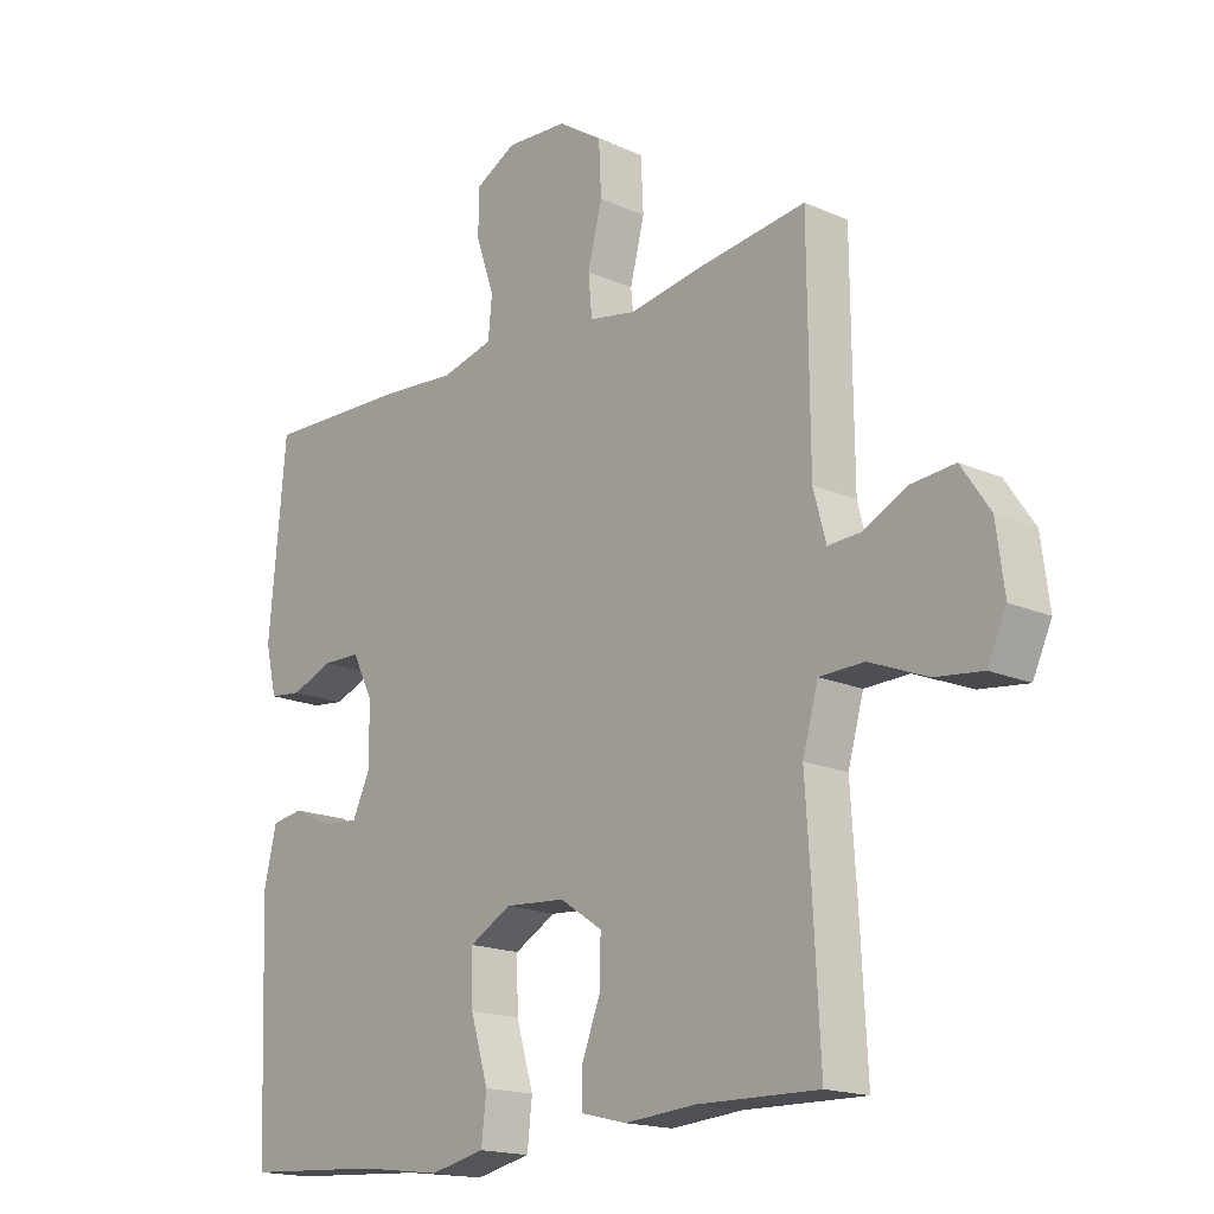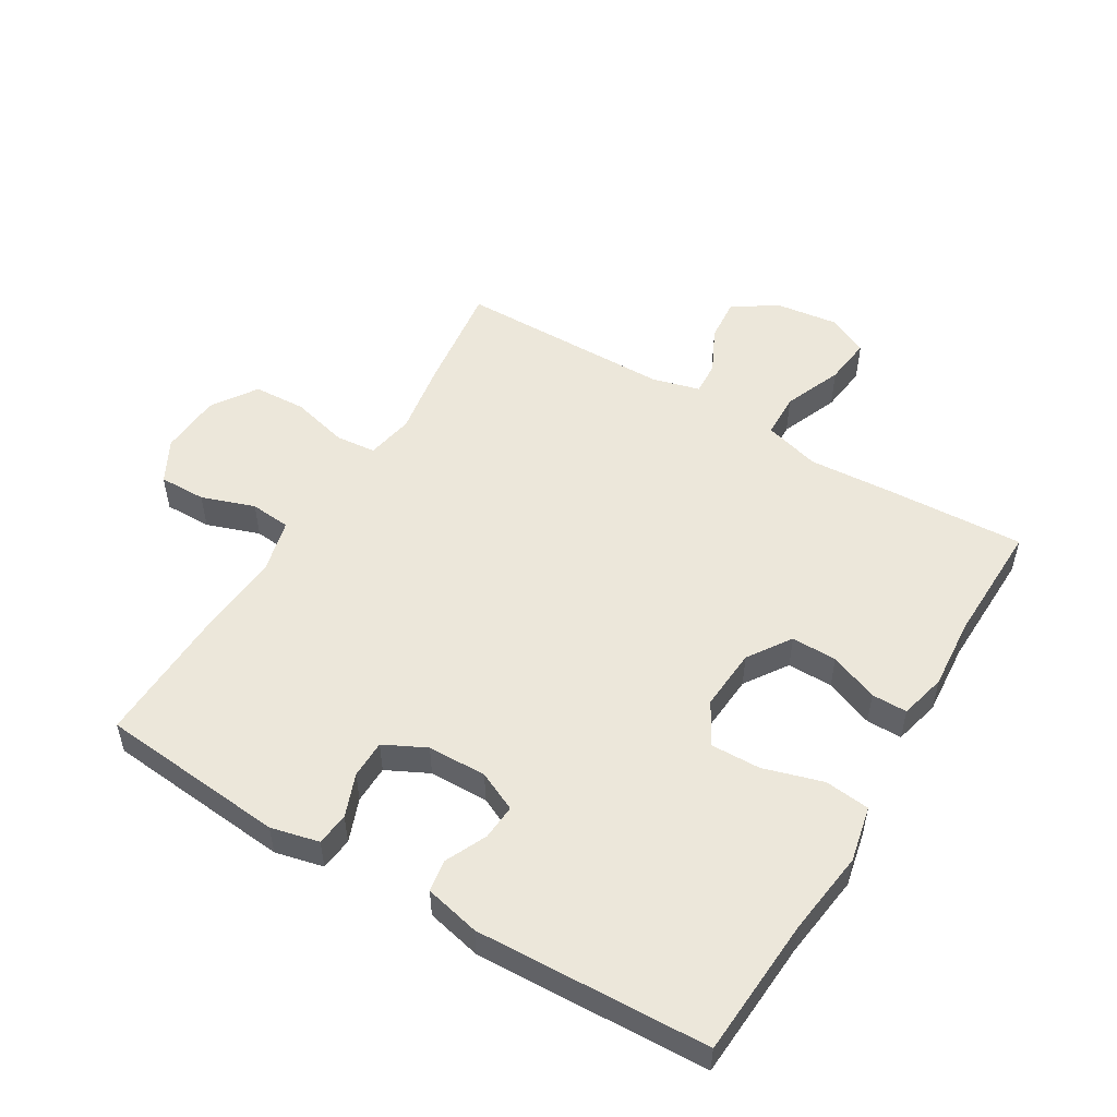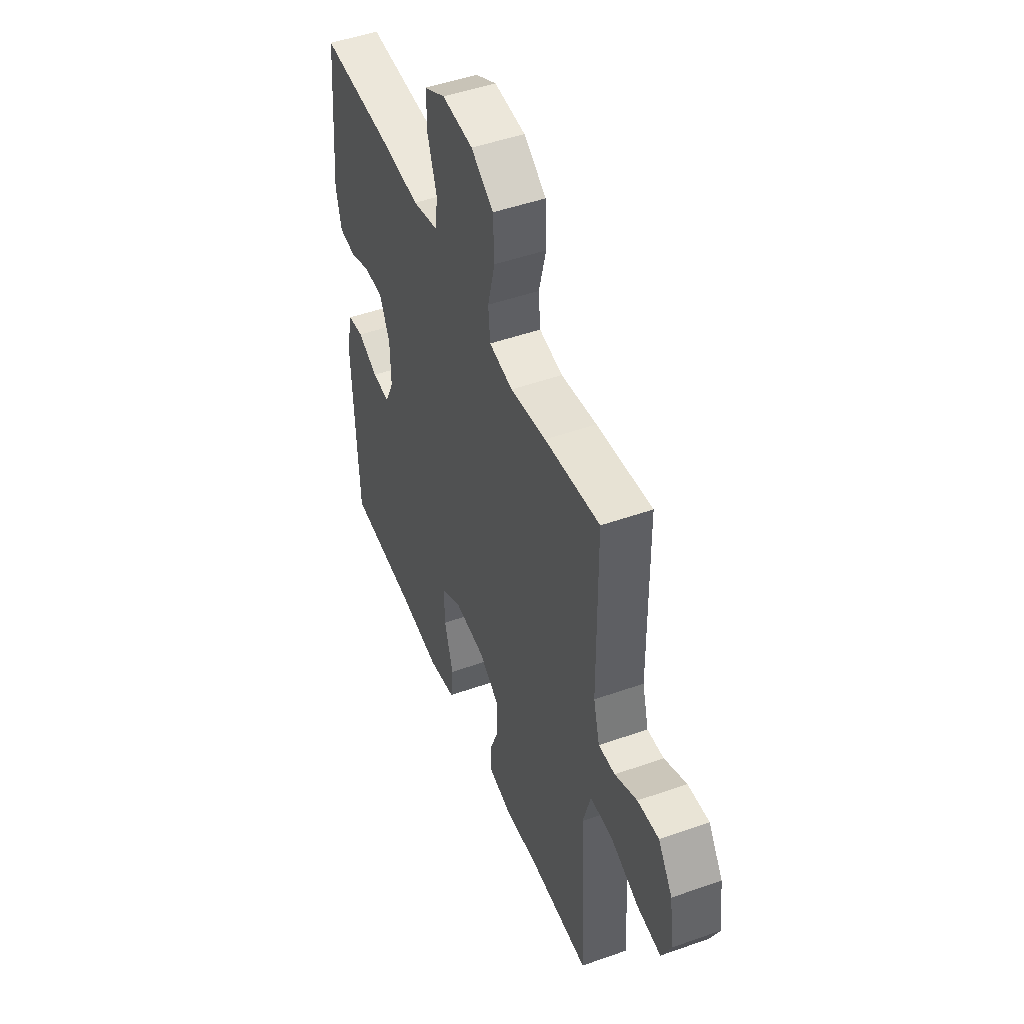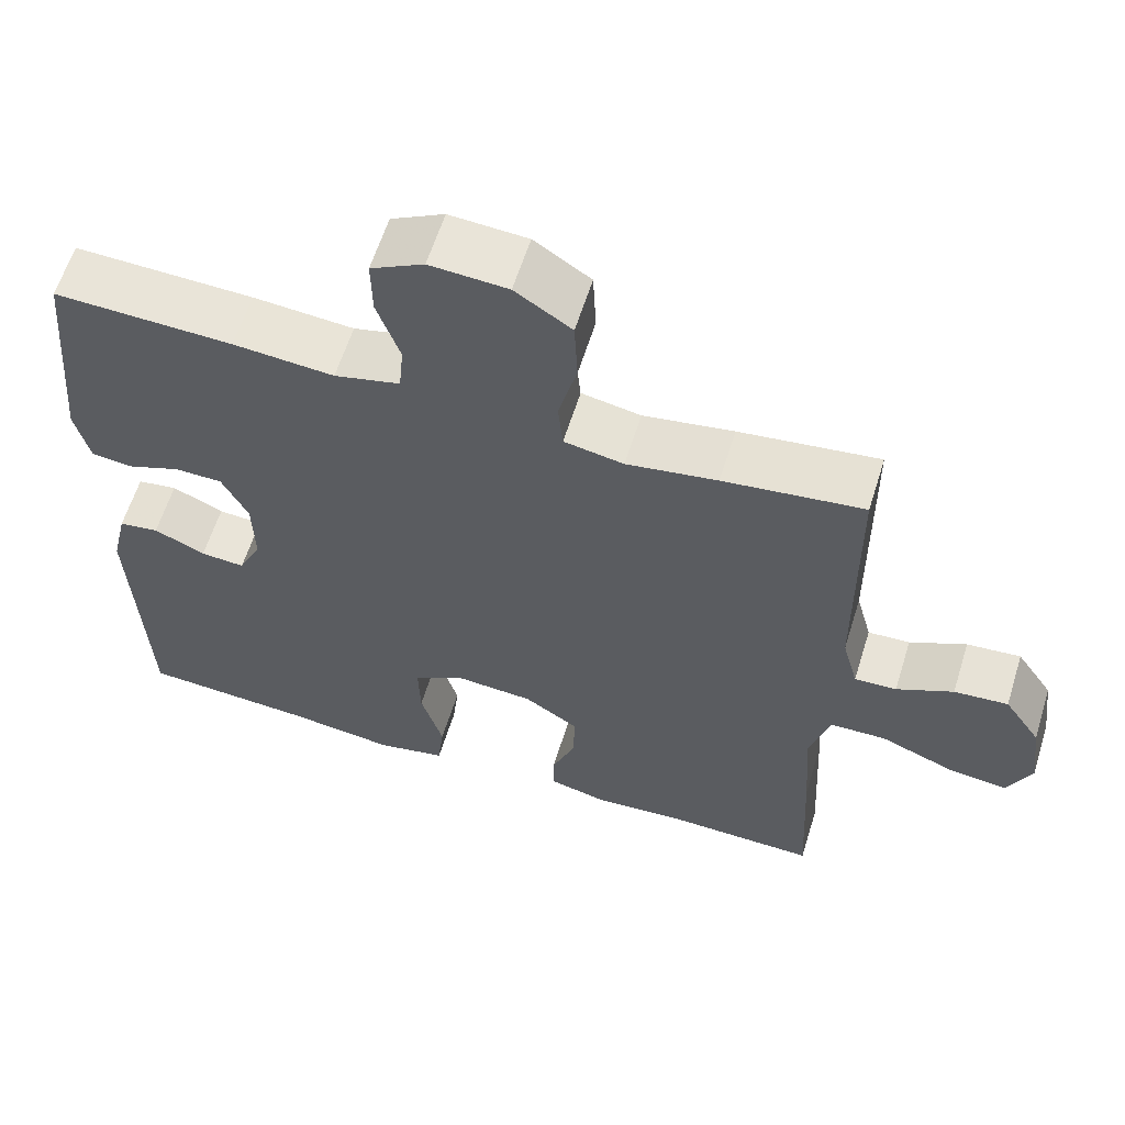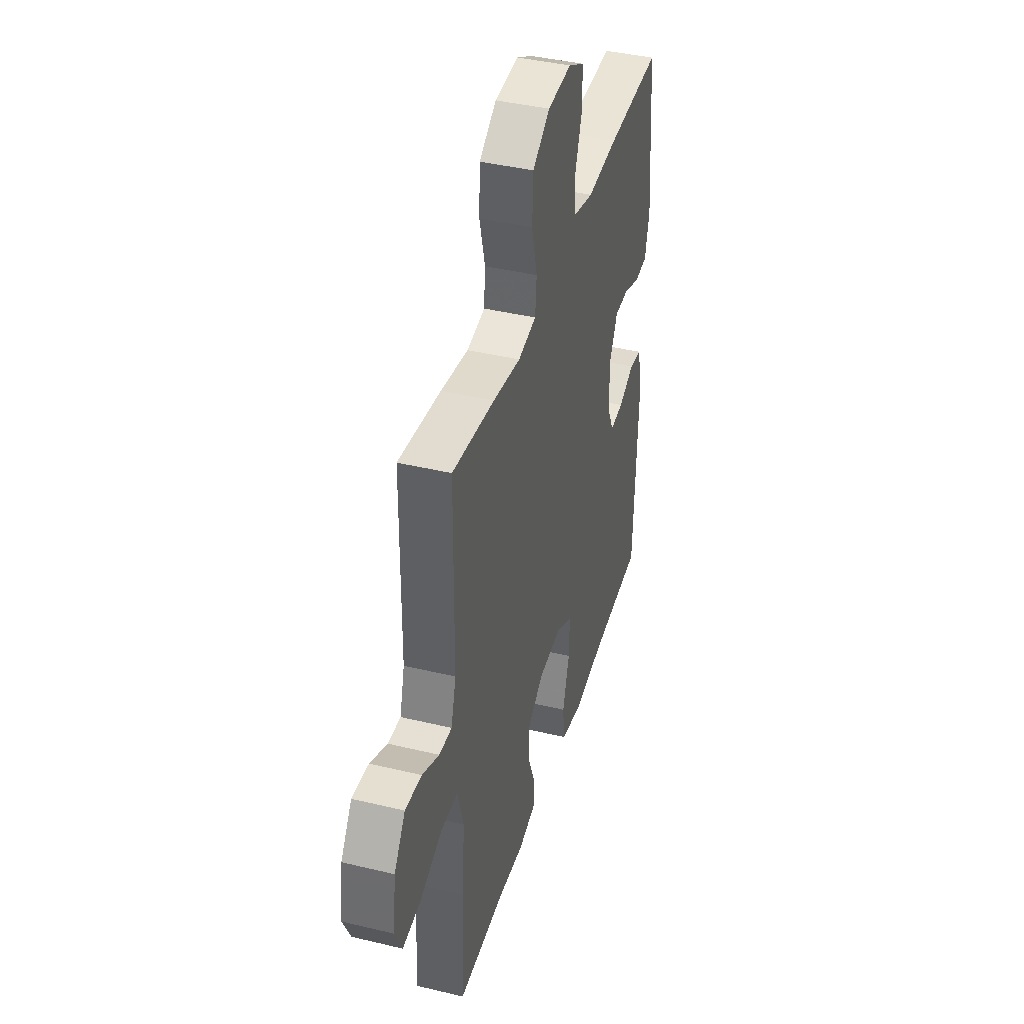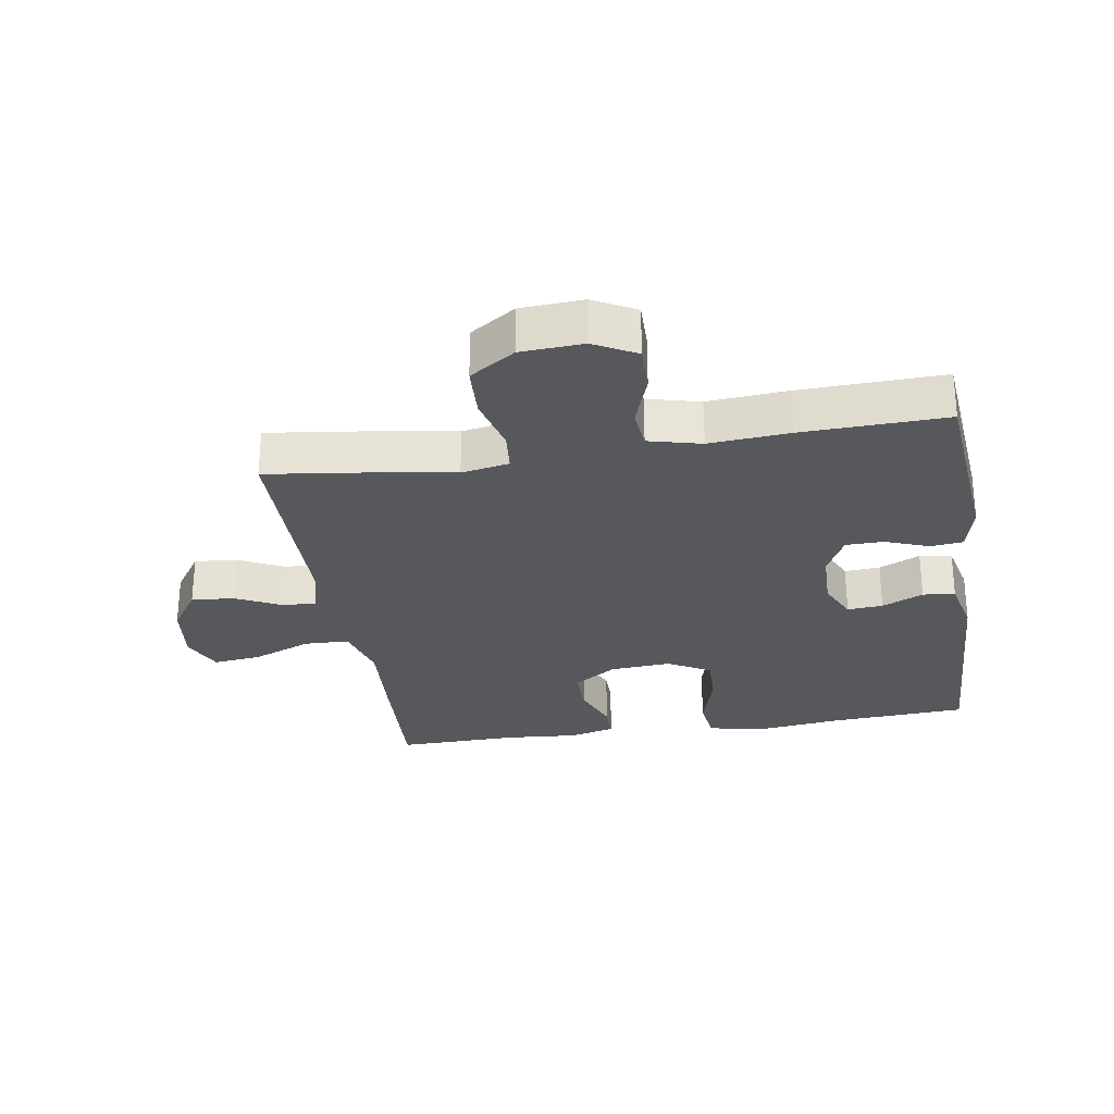
<metadata>
{"format":"obj","ext":"obj","renderer":"f3d","projection":"perspective","resolution":1024,"background":"white","views":[{"elev":-17.2,"azim":-131.5,"up":"+Z"},{"elev":52.4,"azim":121.0,"up":"+Y"},{"elev":48.4,"azim":-111.6,"up":"+Z"},{"elev":60.9,"azim":-162.7,"up":"+Z"},{"elev":41.0,"azim":-73.7,"up":"+Z"},{"elev":-28.1,"azim":9.1,"up":"+Y"}]}
</metadata>
<code>
v 0.5 0.07 -0.5
v 0.279 0.07 -0.514
v 0.146 0.07 -0.531
v 0.058 0.07 -0.512
v 0.05 0.07 -0.441
v 0.078 0.07 -0.347
v 0.08 0.07 -0.267
v 0.013 0.07 -0.23
v -0.084 0.07 -0.237
v -0.152 0.07 -0.282
v -0.151 0.07 -0.354
v -0.121 0.07 -0.431
v -0.121 0.07 -0.487
v -0.194 0.07 -0.505
v -0.308 0.07 -0.496
v -0.5 0.07 -0.5
v -0.489 0.07 -0.286
v -0.48 0.07 -0.148
v -0.505 0.07 -0.059
v -0.576 0.07 -0.057
v -0.668 0.07 -0.094
v -0.744 0.07 -0.103
v -0.774 0.07 -0.038
v -0.761 0.07 0.061
v -0.715 0.07 0.129
v -0.647 0.07 0.123
v -0.576 0.07 0.088
v -0.523 0.07 0.085
v -0.503 0.07 0.16
v -0.5 0.07 0.5
v -0.324 0.07 0.477
v -0.21 0.07 0.458
v -0.135 0.07 0.472
v -0.129 0.07 0.536
v -0.152 0.07 0.626
v -0.148 0.07 0.709
v -0.077 0.07 0.756
v 0.021 0.07 0.762
v 0.088 0.07 0.726
v 0.087 0.07 0.652
v 0.058 0.07 0.568
v 0.064 0.07 0.504
v 0.147 0.07 0.483
v 0.274 0.07 0.493
v 0.5 0.07 0.5
v 0.527 0.07 0.206
v 0.509 0.07 0.13
v 0.457 0.07 0.124
v 0.389 0.07 0.15
v 0.329 0.07 0.149
v 0.296 0.07 0.083
v 0.294 0.07 -0.01
v 0.323 0.07 -0.072
v 0.379 0.07 -0.068
v 0.444 0.07 -0.038
v 0.495 0.07 -0.046
v 0.515 0.07 -0.133
v 0.5 0 -0.5
v 0.279 0 -0.514
v 0.146 0 -0.531
v 0.058 0 -0.512
v 0.05 0 -0.441
v 0.078 0 -0.347
v 0.08 0 -0.267
v 0.013 0 -0.23
v -0.084 0 -0.237
v -0.152 0 -0.282
v -0.151 0 -0.354
v -0.121 0 -0.431
v -0.121 0 -0.487
v -0.194 0 -0.505
v -0.308 0 -0.496
v -0.5 0 -0.5
v -0.489 0 -0.286
v -0.48 0 -0.148
v -0.505 0 -0.059
v -0.576 0 -0.057
v -0.668 0 -0.094
v -0.744 0 -0.103
v -0.774 0 -0.038
v -0.761 0 0.061
v -0.715 0 0.129
v -0.647 0 0.123
v -0.576 0 0.088
v -0.523 0 0.085
v -0.503 0 0.16
v -0.5 0 0.5
v -0.324 0 0.477
v -0.21 0 0.458
v -0.135 0 0.472
v -0.129 0 0.536
v -0.152 0 0.626
v -0.148 0 0.709
v -0.077 0 0.756
v 0.021 0 0.762
v 0.088 0 0.726
v 0.087 0 0.652
v 0.058 0 0.568
v 0.064 0 0.504
v 0.147 0 0.483
v 0.274 0 0.493
v 0.5 0 0.5
v 0.527 0 0.206
v 0.509 0 0.13
v 0.457 0 0.124
v 0.389 0 0.15
v 0.329 0 0.149
v 0.296 0 0.083
v 0.294 0 -0.01
v 0.323 0 -0.072
v 0.379 0 -0.068
v 0.444 0 -0.038
v 0.495 0 -0.046
v 0.515 0 -0.133
f 57 1 2
f 56 57 2
f 55 56 2
f 54 55 2
f 4 5 6
f 3 4 6
f 2 3 6
f 54 2 6
f 53 54 6
f 52 53 6 7
f 51 52 7 8
f 50 51 8 9
f 47 48 49
f 46 47 49
f 45 46 49
f 44 45 49
f 43 44 49
f 42 43 49 50
f 39 40 41
f 38 39 41
f 37 38 41
f 36 37 41
f 35 36 41
f 34 35 41
f 33 34 41 42
f 50 9 10
f 42 50 10
f 33 42 10
f 32 33 10
f 32 10 11
f 31 32 11
f 30 31 11
f 29 30 11
f 25 26 27
f 24 25 27
f 23 24 27
f 22 23 27
f 21 22 27
f 20 21 27
f 19 20 27 28
f 13 14 15
f 12 13 15
f 11 12 15
f 29 11 15
f 28 29 15
f 19 28 15
f 18 19 15
f 15 16 17 18
f 59 58 114
f 59 114 113
f 59 113 112
f 59 112 111
f 63 62 61
f 63 61 60
f 63 60 59
f 63 59 111
f 63 111 110
f 64 63 110 109
f 65 64 109 108
f 66 65 108 107
f 106 105 104
f 106 104 103
f 106 103 102
f 106 102 101
f 106 101 100
f 107 106 100 99
f 98 97 96
f 98 96 95
f 98 95 94
f 98 94 93
f 98 93 92
f 98 92 91
f 99 98 91 90
f 67 66 107
f 67 107 99
f 67 99 90
f 67 90 89
f 68 67 89
f 68 89 88
f 68 88 87
f 68 87 86
f 84 83 82
f 84 82 81
f 84 81 80
f 84 80 79
f 84 79 78
f 84 78 77
f 85 84 77 76
f 72 71 70
f 72 70 69
f 72 69 68
f 72 68 86
f 72 86 85
f 72 85 76
f 72 76 75
f 75 74 73 72
f 1 58 59 2
f 2 59 60 3
f 3 60 61 4
f 4 61 62 5
f 5 62 63 6
f 6 63 64 7
f 7 64 65 8
f 8 65 66 9
f 9 66 67 10
f 10 67 68 11
f 11 68 69 12
f 12 69 70 13
f 13 70 71 14
f 14 71 72 15
f 15 72 73 16
f 16 73 74 17
f 17 74 75 18
f 18 75 76 19
f 19 76 77 20
f 20 77 78 21
f 21 78 79 22
f 22 79 80 23
f 23 80 81 24
f 24 81 82 25
f 25 82 83 26
f 26 83 84 27
f 27 84 85 28
f 28 85 86 29
f 29 86 87 30
f 30 87 88 31
f 31 88 89 32
f 32 89 90 33
f 33 90 91 34
f 34 91 92 35
f 35 92 93 36
f 36 93 94 37
f 37 94 95 38
f 38 95 96 39
f 39 96 97 40
f 40 97 98 41
f 41 98 99 42
f 42 99 100 43
f 43 100 101 44
f 44 101 102 45
f 45 102 103 46
f 46 103 104 47
f 47 104 105 48
f 48 105 106 49
f 49 106 107 50
f 50 107 108 51
f 51 108 109 52
f 52 109 110 53
f 53 110 111 54
f 54 111 112 55
f 55 112 113 56
f 56 113 114 57
f 57 114 58 1

</code>
